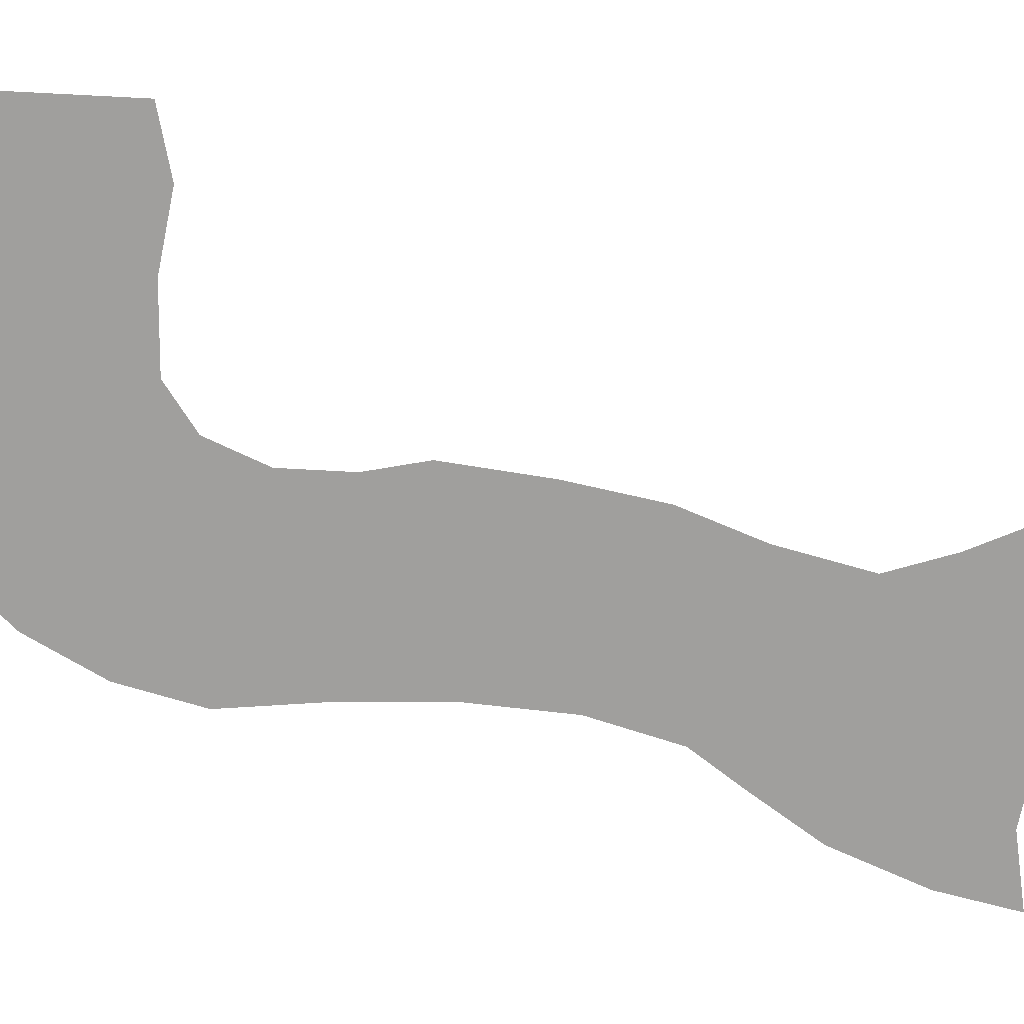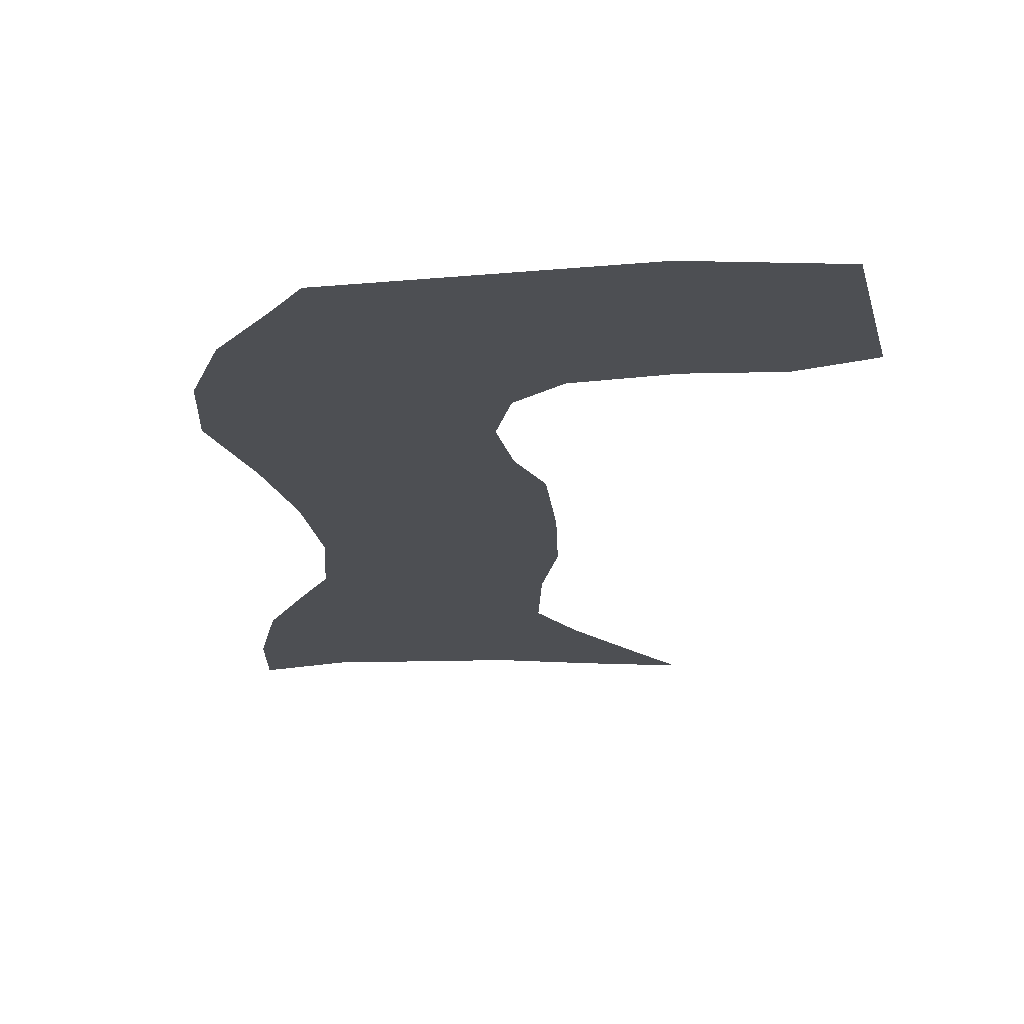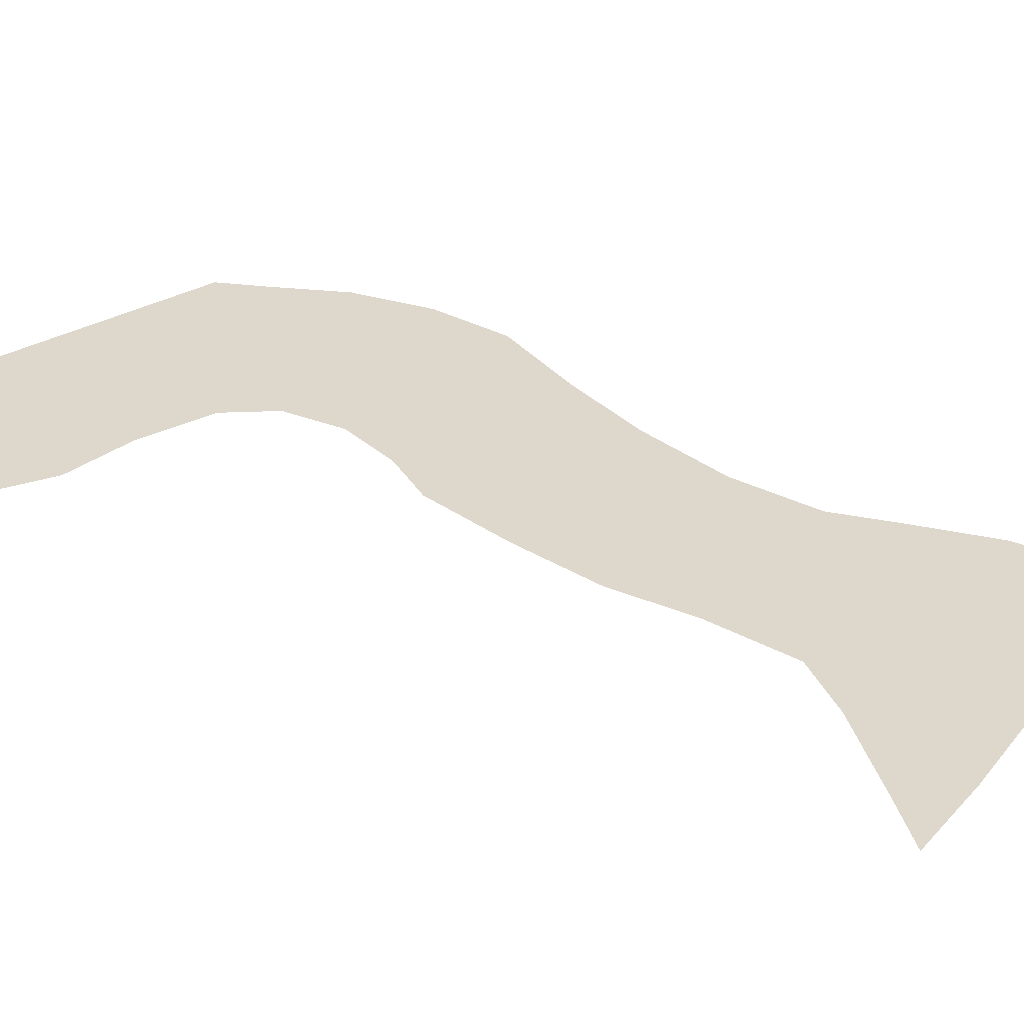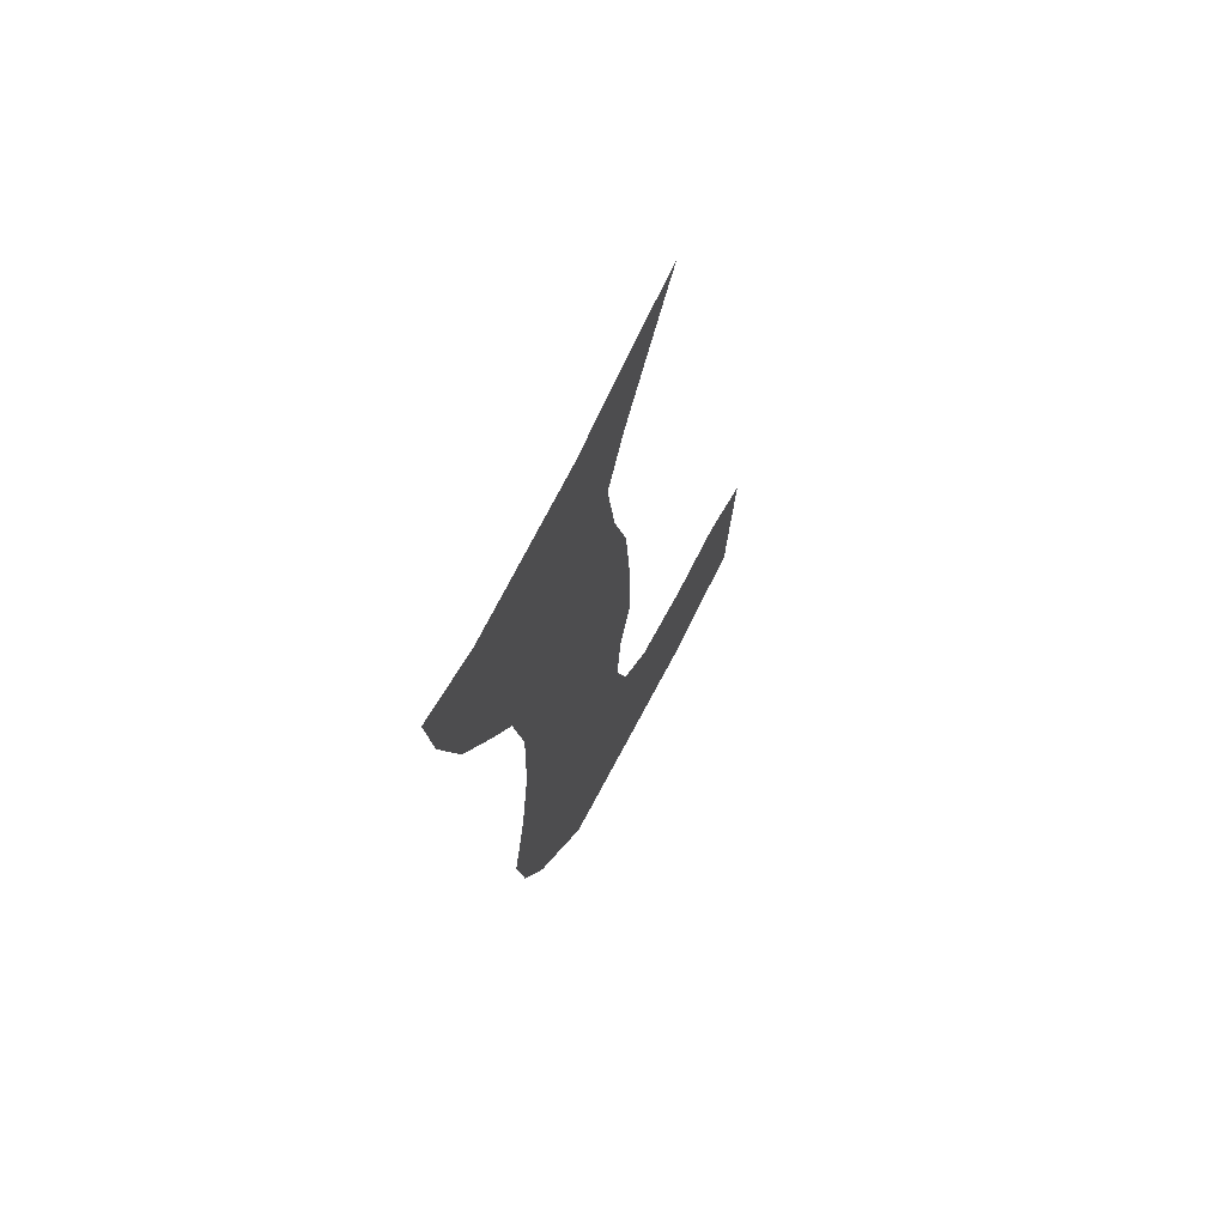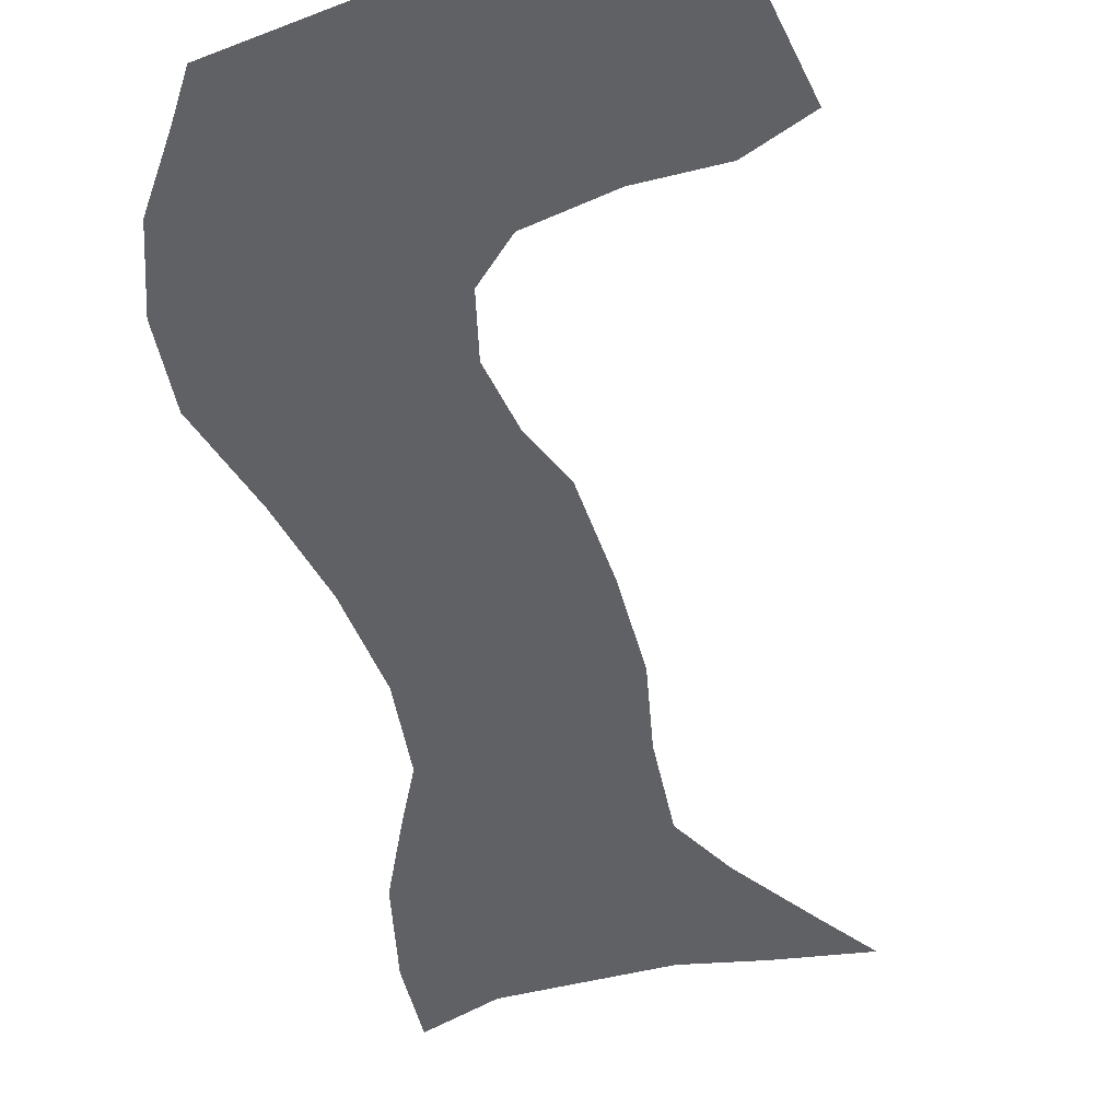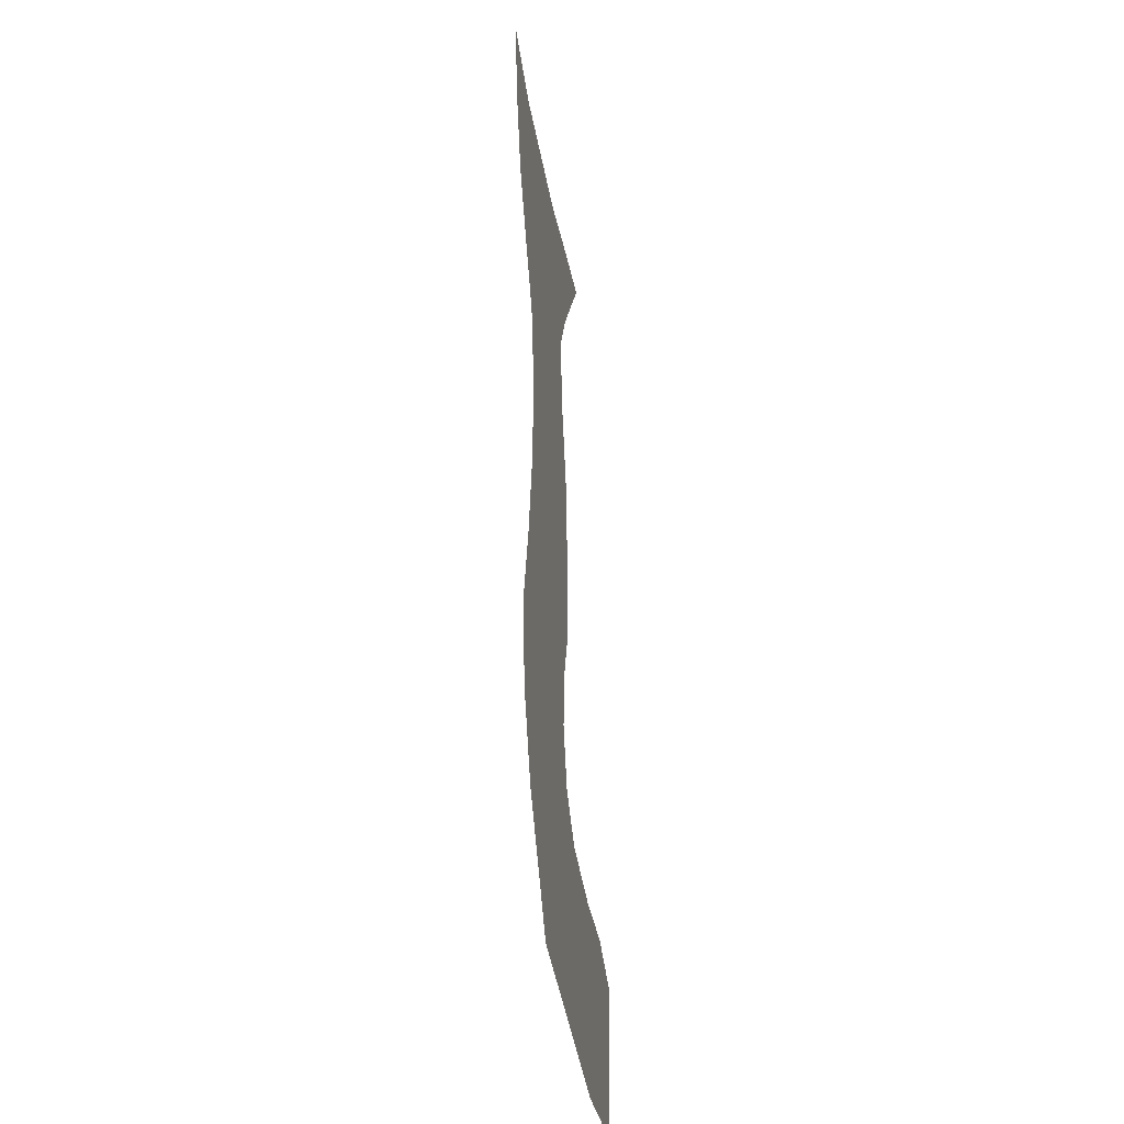
<metadata>
{"format":"obj","ext":"obj","renderer":"f3d","projection":"perspective","resolution":1024,"background":"white","views":[{"elev":-71.3,"azim":-98.3,"up":"+Y"},{"elev":-17.7,"azim":-173.7,"up":"+Y"},{"elev":31.5,"azim":-43.7,"up":"+Y"},{"elev":69.9,"azim":117.1,"up":"+Z"},{"elev":-47.5,"azim":-160.7,"up":"+Y"},{"elev":-40.8,"azim":99.4,"up":"+Z"}]}
</metadata>
<code>
g default
v -14.07 0.1 -8.24
v -13.11 0.1 -7.913
v -11.97 0.1 -7.983
v -10.75 0.1 -7.819
v -10.12 0.1 -7.282
v -9.84 0.1 -6.371
v -9.934 0.1 -5.343
v -10.21 0.1 -4.479
v -10.19 0.1 -2.96
v -10.07 0.1 -1.536
v -9.747 0.1 -0.2974
v -9.56 0.1 1.081
v -9.981 0.1 2.015
v -10.73 0.1 3.277
v -11.24 0.1 4.118
v -9.934 0.1 3.837
v -8.789 0.1 3.534
v -6.453 0.1 3.417
v -5.332 0.1 3.744
v -5.472 0.1 2.529
v -5.893 0.1 1.081
v -6.5 0.1 -0.04045
v -6.967 0.1 -0.8581
v -7.201 0.1 -2.213
v -7.154 0.1 -3.755
v -6.944 0.1 -5.226
v -6.617 0.1 -6.768
v -6.804 0.1 -8.03
v -7.294 0.1 -9.198
v -8.018 0.1 -10.13
v -8.462 0.1 -10.74
v -12.06 0.1 -11.02
v -13.84 0.1 -10.74
g polySurface7116 polySurface7110
f 15 16 14
f 19 20 18
f 14 16 13
f 16 17 13
f 1 2 33
f 33 2 32
f 2 3 32
f 32 3 31
f 3 4 31
f 31 4 30
f 4 5 30
f 30 5 29
f 29 5 28
f 5 6 28
f 28 6 27
f 27 6 26
f 6 7 26
f 26 7 25
f 7 8 25
f 8 9 25
f 25 9 24
f 9 10 24
f 24 10 23
f 10 11 23
f 11 12 23
f 23 12 22
f 22 12 21
f 21 12 20
f 20 12 18
f 12 13 18
f 13 17 18

</code>
